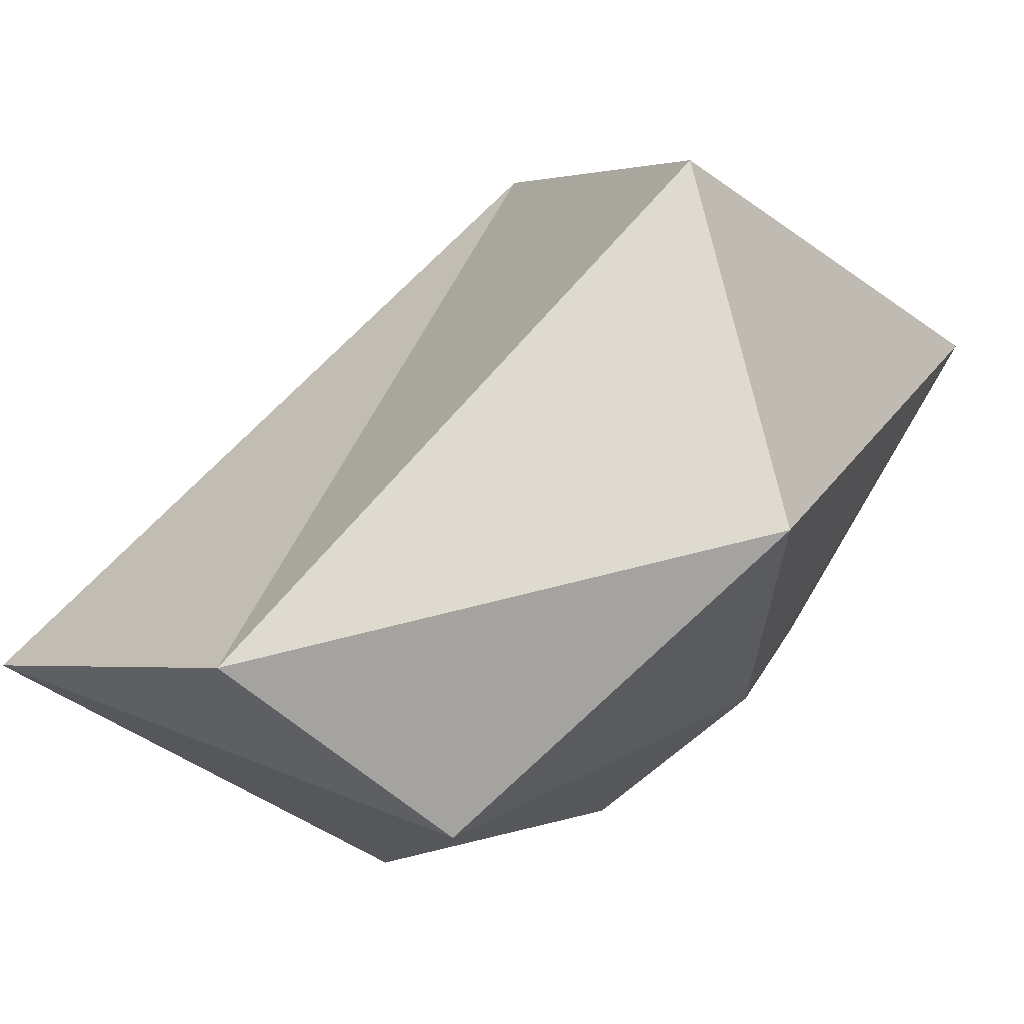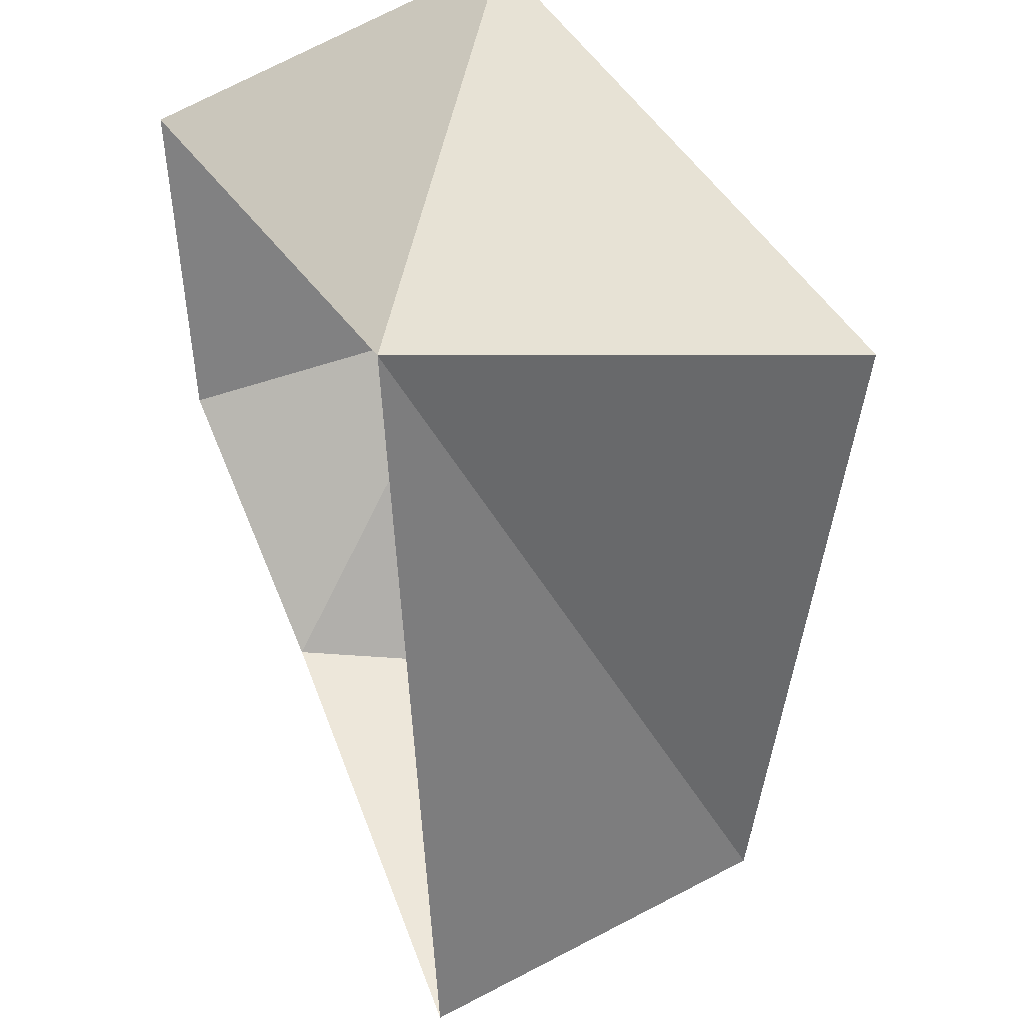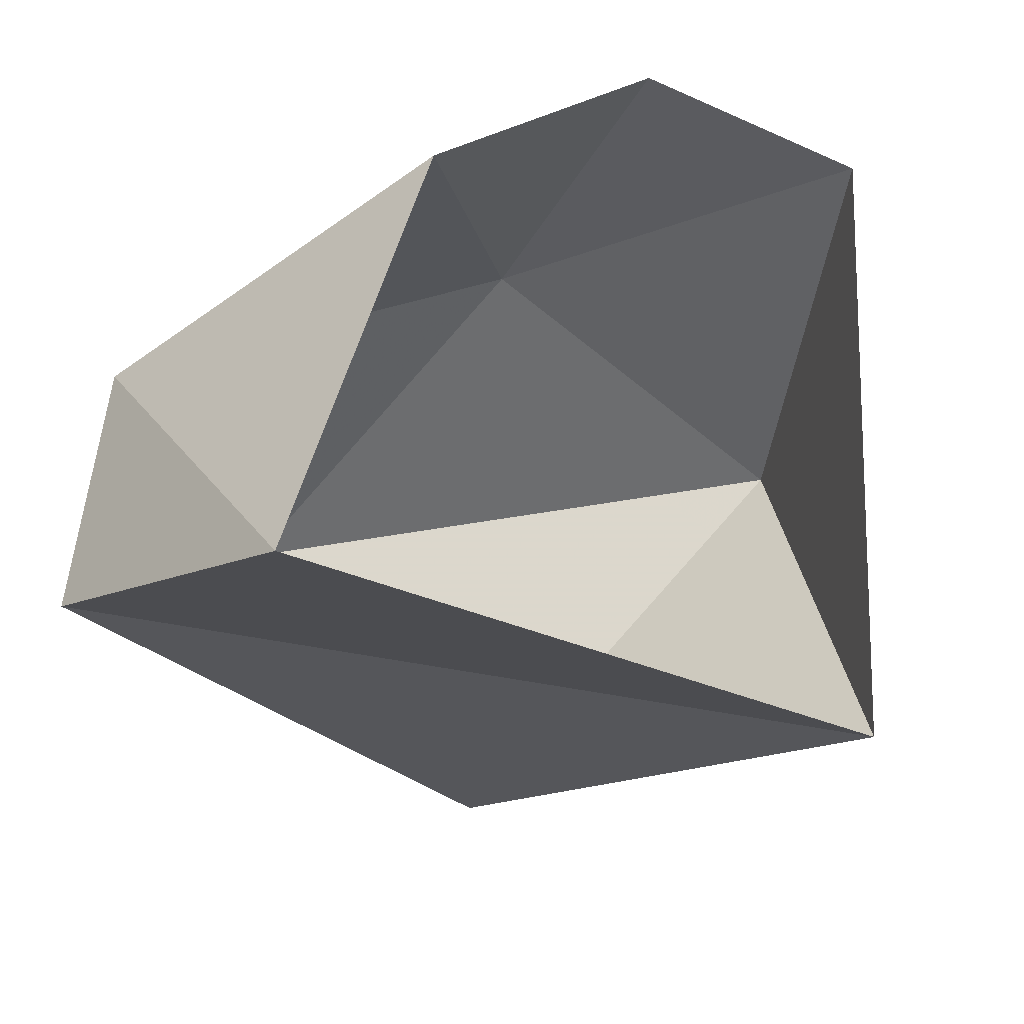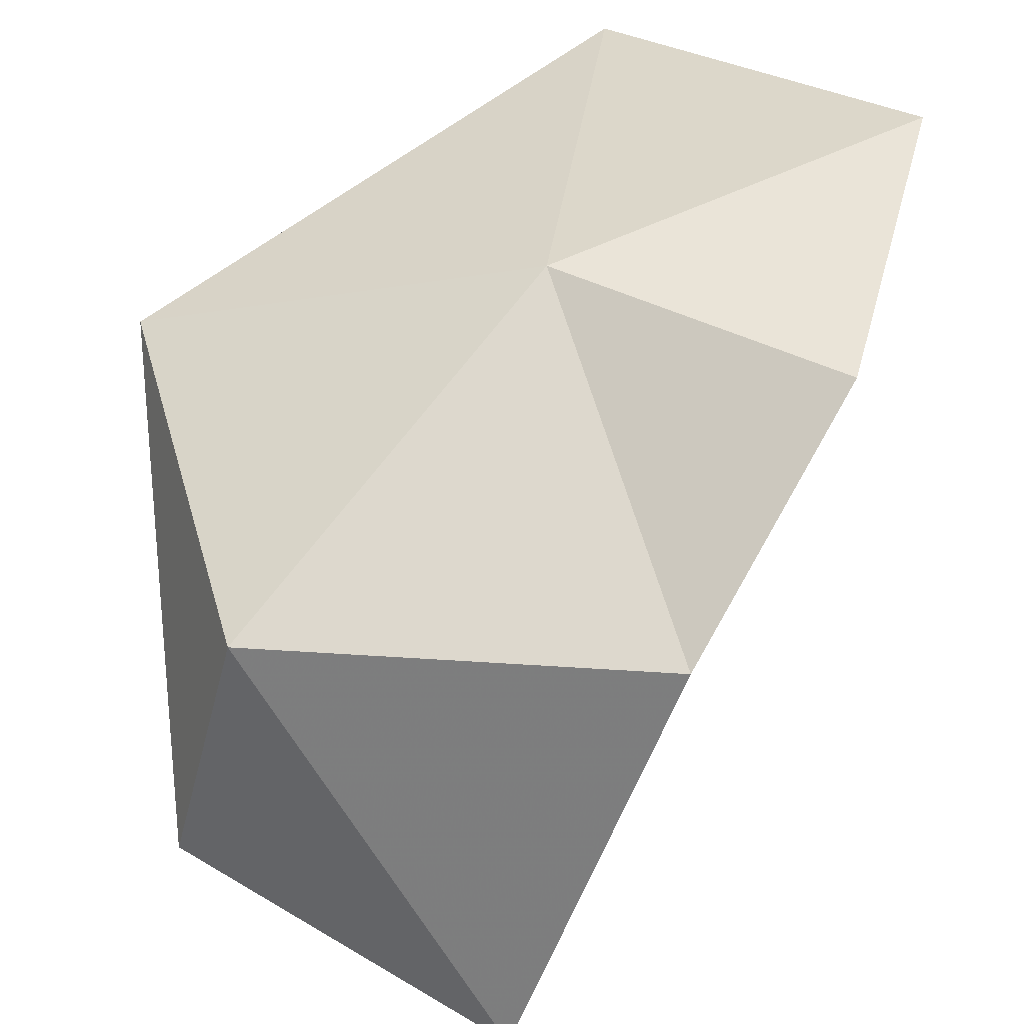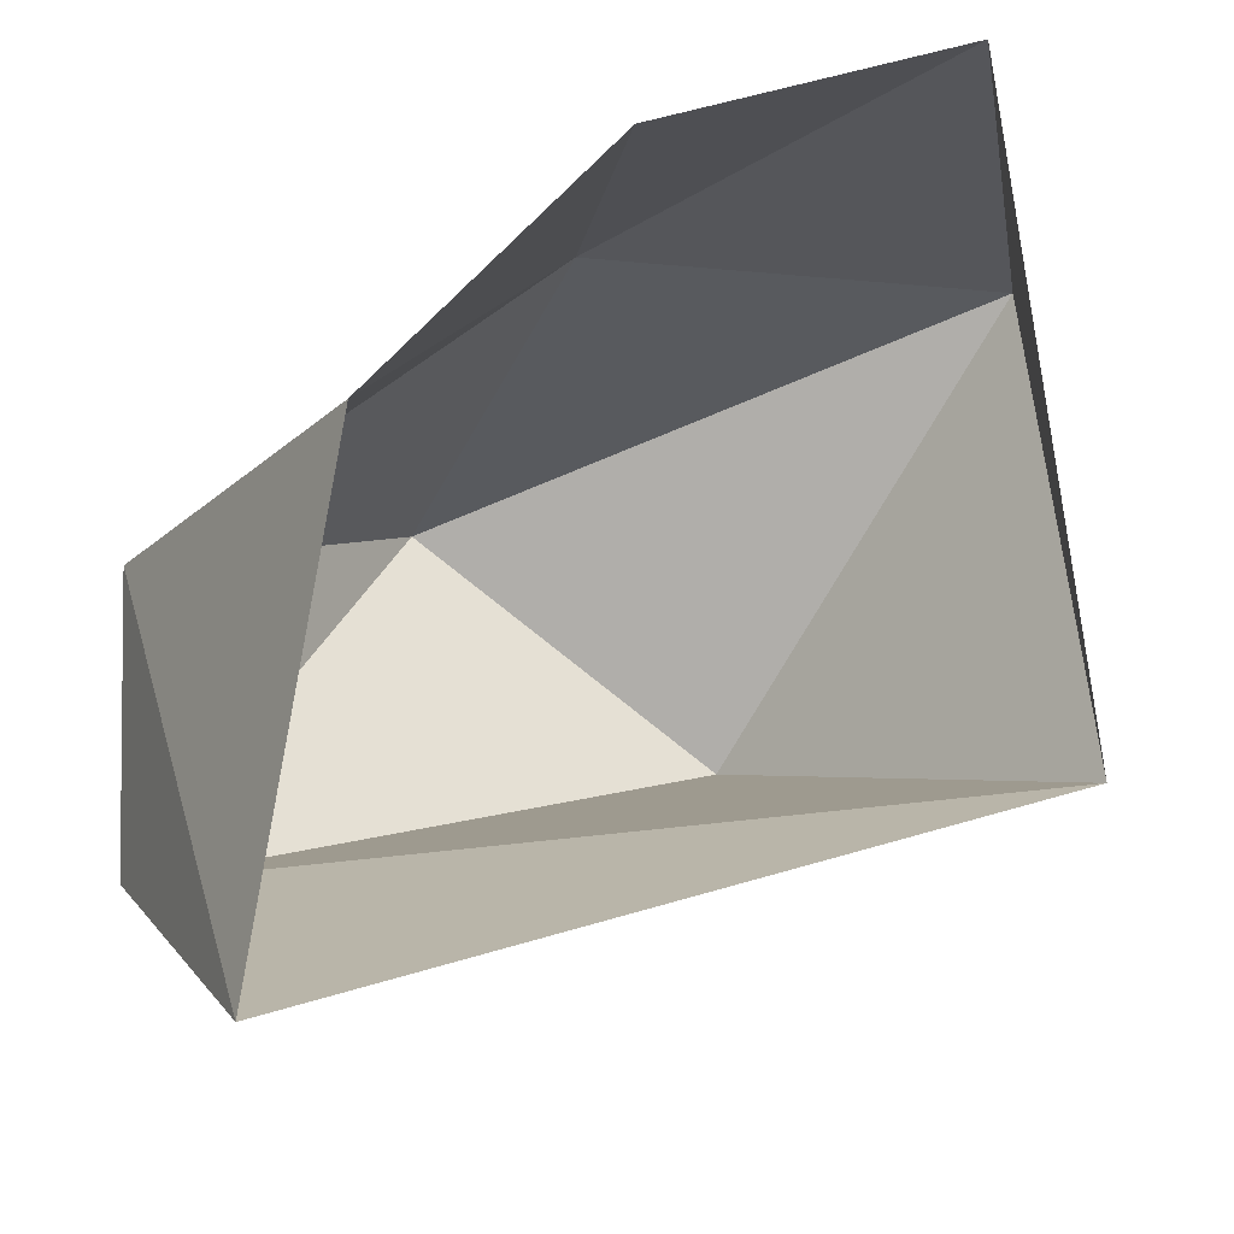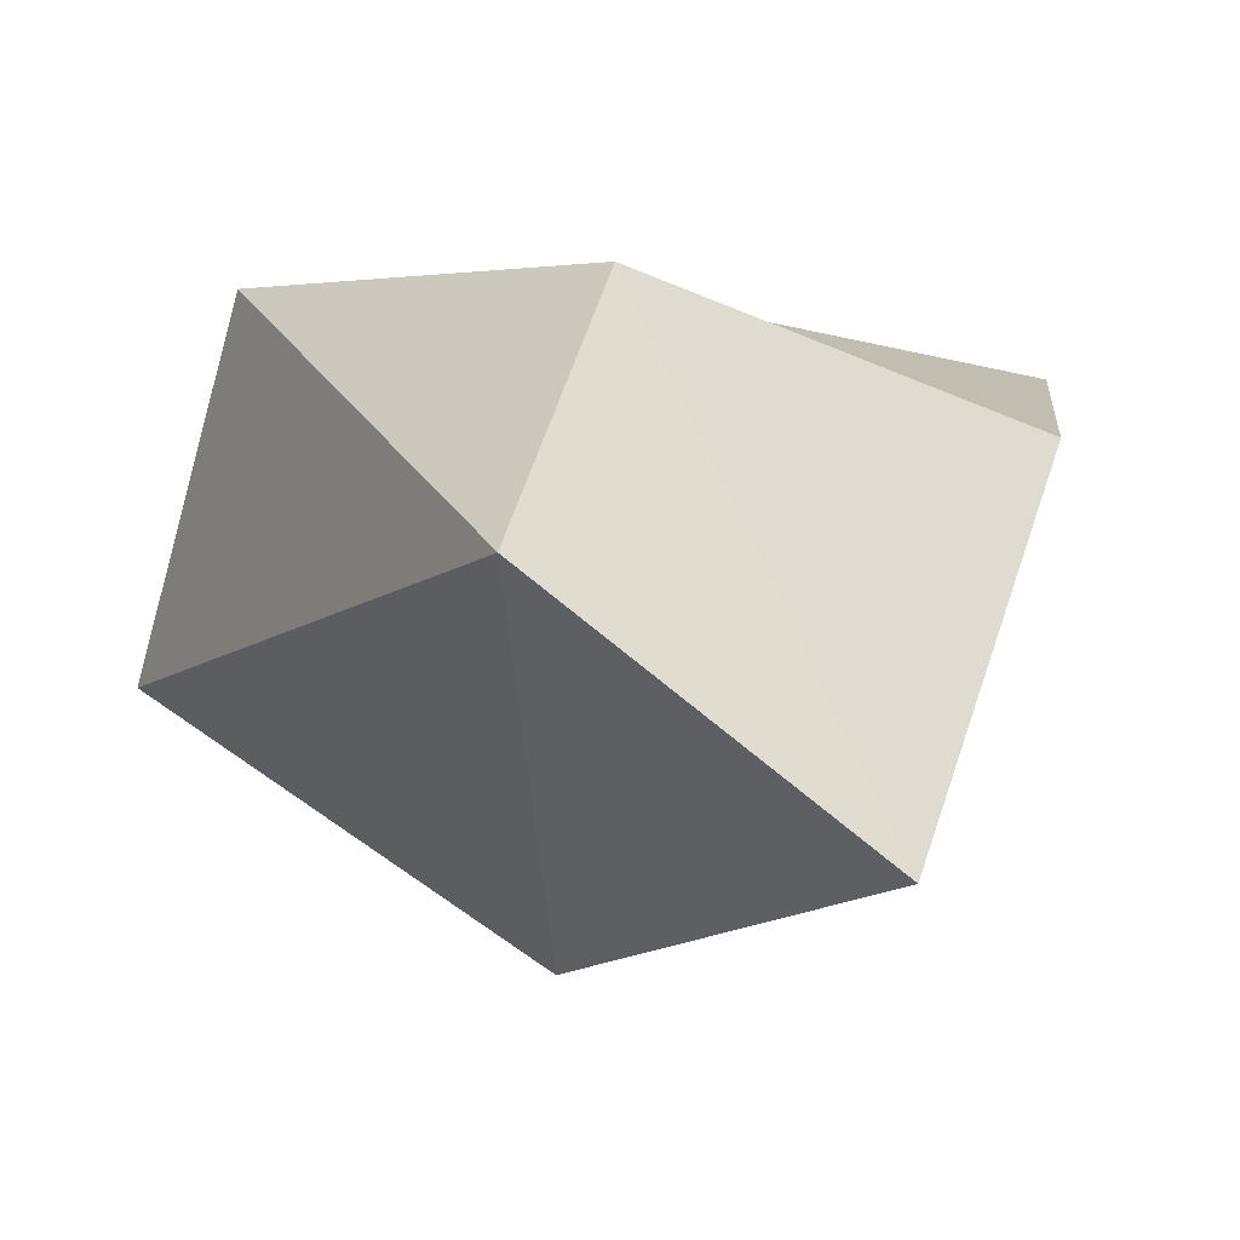
<metadata>
{"format":"obj","ext":"obj","renderer":"f3d","projection":"perspective","resolution":1024,"background":"white","views":[{"elev":-77.5,"azim":64.6,"up":"+Z"},{"elev":-36.2,"azim":57.0,"up":"+Y"},{"elev":-50.0,"azim":-76.7,"up":"+Y"},{"elev":29.3,"azim":-110.2,"up":"+Y"},{"elev":-20.3,"azim":-57.4,"up":"+Y"},{"elev":-32.3,"azim":-147.2,"up":"+Y"}]}
</metadata>
<code>
g pSphere99
v 87.5 -104.2 76.5
v -54.85 -131.4 -159.9
v -111.6 -192.9 -69.34
v 129.9 -64.64 -75.77
v -111.6 -192.9 -69.34
v -77.25 -46.41 -145.2
v -136.4 -47.6 -21.51
v -54.85 -131.4 -159.9
v -28.46 38.17 -26.03
v -105.9 23.81 42.8
v -25.69 68.82 103.4
v 105.3 62.97 46.77
v 48.83 3.304 -138.6
v -25.69 68.82 103.4
v 105.3 62.97 46.77
v 87.5 -104.2 76.5
v 129.9 -64.64 -75.77
v -54.85 -131.4 -159.9
v 48.83 3.304 -138.6
v -77.25 -46.41 -145.2
v 129.9 -64.64 -75.77
v 129.9 -64.64 -75.77
v 105.3 62.97 46.77
g pSphere99_0
f 3 2 1
f 2 4 1
f 7 6 5
f 6 8 5
f 9 6 7
f 10 9 7
f 11 9 10
f 11 12 9
f 9 13 6
f 12 13 9
f 16 15 14
f 17 15 16
f 20 19 18
f 19 21 18
f 23 22 19

</code>
